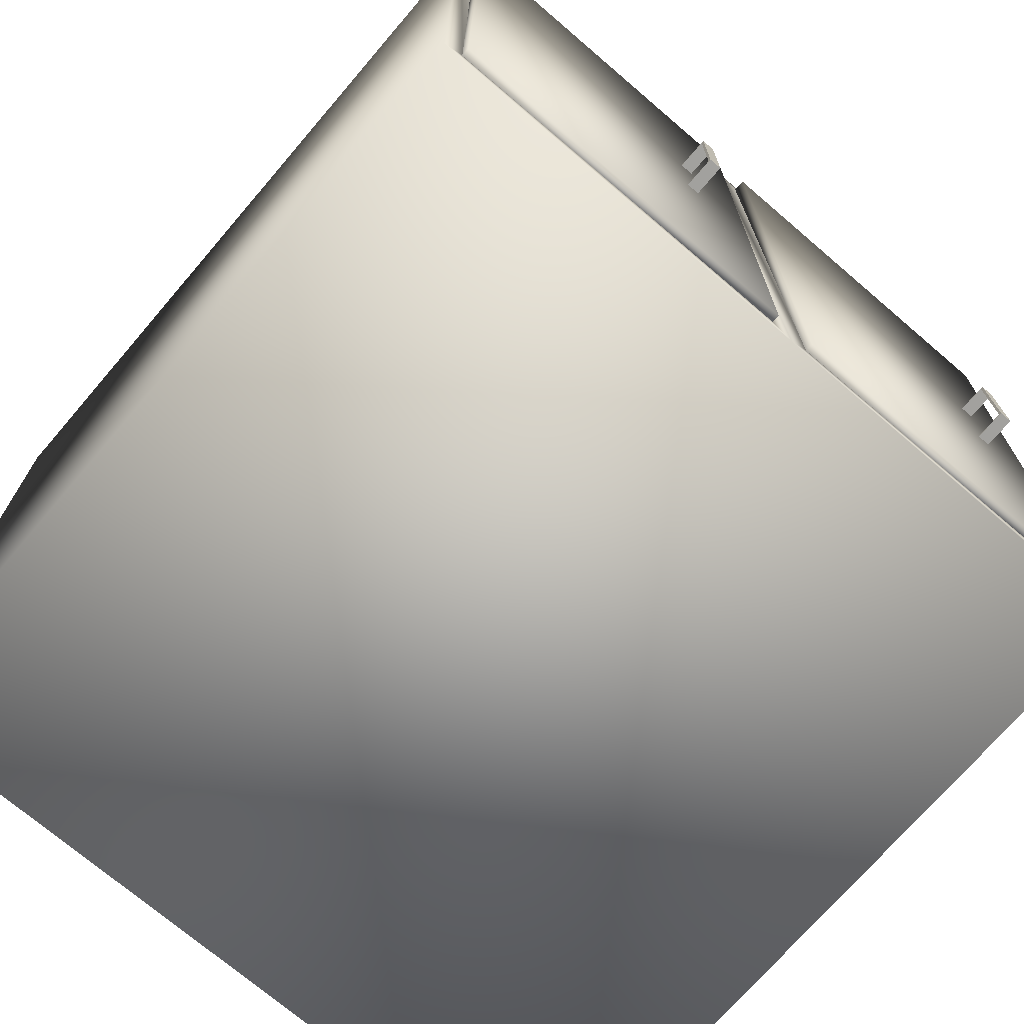
<metadata>
{"format":"obj","ext":"obj","renderer":"f3d","projection":"perspective","resolution":1024,"background":"white","views":[{"elev":-72.1,"azim":49.4,"up":"+Z"}]}
</metadata>
<code>
v  -29.81 0 29.37
v  -29.81 0 -30.63
v  30.19 0 -30.63
v  30.19 0 29.37
v  -29.81 60 29.37
v  30.19 60 29.37
v  30.19 60 -30.63
v  -29.81 60 -30.63
v  30.19 30 29.37
v  -26.81 1.5 27.87
v  -26.81 1.5 -29.13
v  -26.81 28.5 -29.13
v  -26.81 28.5 27.87
v  30.19 30 -30.63
v  -26.81 31.5 -29.13
v  -26.81 58.5 -29.13
v  -26.81 58.5 27.87
v  -26.81 31.5 27.87
v  30.19 1.5 -29.13
v  30.19 1.5 27.87
v  30.19 28.5 -29.13
v  30.19 28.5 27.87
v  30.19 58.5 -29.13
v  30.19 31.5 -29.13
v  30.19 58.5 27.87
v  30.19 31.5 27.87
o Box001
g Box001
f 1 2 3 4
f 5 6 7 8
f 1 4 9 6 5
f 10 11 12 13
f 3 2 8 7 14
f 2 1 5 8
f 15 16 17 18
f 4 3 19 20
f 3 14 21 19
f 14 9 22 21
f 9 4 20 22
f 14 7 23 24
f 7 6 25 23
f 6 9 26 25
f 9 14 24 26
f 20 19 11 10
f 19 21 12 11
f 21 22 13 12
f 22 20 10 13
f 24 23 16 15
f 23 25 17 16
f 25 26 18 17
f 26 24 15 18
v  -24.87 2.5 27.1
v  -24.87 27.5 27.1
v  -25.22 27.5 -27.9
v  -25.22 2.5 -27.9
v  -24.87 57.5 27.1
v  -25.22 57.5 -27.9
v  -25.22 32.5 -27.9
v  -24.87 32.5 27.1
v  30.78 28.5 -29.25
v  31.14 28.5 27.75
v  31.14 1.5 27.75
v  30.78 1.5 -29.25
v  30.78 31.5 -29.25
v  30.78 58.5 -29.25
v  31.14 58.5 27.75
v  31.14 31.5 27.75
v  30.14 28.5 27.76
v  30.14 1.5 27.76
v  29.78 28.5 -29.24
v  29.78 1.5 -29.24
v  29.78 58.5 -29.24
v  30.14 58.5 27.76
v  29.78 31.5 -29.24
v  30.14 31.5 27.76
v  30.13 27.5 26.76
v  30.13 2.5 26.76
v  29.78 27.5 -28.24
v  29.78 2.5 -28.24
v  29.78 57.5 -28.24
v  30.13 57.5 26.76
v  29.78 32.5 -28.24
v  30.13 32.5 26.76
v  28.62 4.5 25.27
v  28.29 4.5 -26.73
v  -23.71 4.5 -26.4
v  -23.38 4.5 25.59
v  28.62 34.5 25.27
v  28.29 34.5 -26.73
v  -23.71 34.5 -26.4
v  -23.38 34.5 25.59
v  28.29 27.5 -26.73
v  28.62 27.5 25.27
v  -23.71 27.5 -26.4
v  -23.38 27.5 25.59
v  28.29 57.5 -26.73
v  28.62 57.5 25.27
v  -23.71 57.5 -26.4
v  -23.38 57.5 25.59
o Object001
g Object001
f 27 28 29 30
f 31 32 33 34
f 35 36 37 38
f 39 40 41 42
f 43 44 37 36
f 45 43 36 35
f 46 45 35 38
f 44 46 38 37
f 47 48 41 40
f 49 47 40 39
f 50 49 39 42
f 48 50 42 41
f 44 43 51 52
f 43 45 53 51
f 45 46 54 53
f 46 44 52 54
f 48 47 55 56
f 47 49 57 55
f 49 50 58 57
f 50 48 56 58
f 52 51 28 27
f 59 60 61 62
f 53 54 30 29
f 54 52 27 30
f 63 64 65 66
f 55 57 33 32
f 57 58 34 33
f 58 56 31 34
f 51 53 67 68
f 53 29 69 67
f 29 28 70 69
f 28 51 68 70
f 56 55 71 72
f 55 32 73 71
f 32 31 74 73
f 31 56 72 74
f 68 67 60 59
f 67 69 61 60
f 69 70 62 61
f 70 68 59 62
f 72 71 64 63
f 71 73 65 64
f 73 74 66 65
f 74 72 63 66
v  30.41 53.71 -4.228
v  29.41 53.71 -4.238
v  29.41 53.71 -4.213
v  30.39 53.71 -4.204
v  31.41 53.71 -4.219
v  31.38 53.71 -4.194
v  32.41 53.71 -4.209
v  32.37 53.71 -4.184
v  33.41 53.71 -4.199
v  33.35 53.71 -4.175
v  33.39 53.71 -2.199
v  33.34 53.71 -2.187
v  33.37 53.71 -0.1994
v  33.32 53.71 -0.1999
v  33.35 53.71 1.8
v  33.3 53.71 1.788
v  33.33 53.71 3.8
v  33.28 53.71 3.775
v  32.33 53.71 3.791
v  32.29 53.71 3.765
v  31.33 53.71 3.781
v  31.3 53.71 3.756
v  30.33 53.71 3.771
v  30.32 53.71 3.746
v  29.33 53.71 3.761
v  29.33 53.71 3.736
v  29.4 53.71 -4.188
v  30.38 53.71 -4.179
v  31.35 53.71 -4.169
v  32.33 53.71 -4.16
v  33.3 53.71 -4.15
v  33.29 53.71 -2.175
v  33.27 53.71 -0.2003
v  33.25 53.71 1.775
v  33.23 53.71 3.749
v  32.25 53.71 3.74
v  31.28 53.71 3.73
v  30.3 53.71 3.721
v  29.33 53.71 3.711
v  29.4 53.71 -4.163
v  30.37 53.71 -4.154
v  31.33 53.71 -4.144
v  32.29 53.71 -4.135
v  33.25 53.71 -4.126
v  33.24 53.71 -2.163
v  33.22 53.71 -0.2008
v  33.2 53.71 1.762
v  33.18 53.71 3.724
v  32.22 53.71 3.715
v  31.25 53.71 3.705
v  30.29 53.71 3.696
v  29.33 53.71 3.686
v  29.4 53.71 -4.138
v  30.35 53.71 -4.129
v  31.3 53.71 -4.12
v  32.25 53.71 -4.11
v  33.2 53.71 -4.101
v  33.19 53.71 -2.151
v  33.17 53.71 -0.2013
v  33.15 53.71 1.749
v  33.13 53.71 3.699
v  32.18 53.71 3.689
v  31.23 53.71 3.68
v  30.28 53.71 3.671
v  29.33 53.71 3.661
v  30.41 53.46 -4.228
v  29.41 53.46 -4.238
v  31.41 53.46 -4.219
v  32.41 53.46 -4.209
v  33.41 53.46 -4.199
v  33.39 53.46 -2.199
v  33.37 53.46 -0.1994
v  33.35 53.46 1.8
v  33.33 53.46 3.8
v  32.33 53.46 3.791
v  31.33 53.46 3.781
v  30.33 53.46 3.771
v  29.33 53.46 3.761
v  29.33 53.46 3.736
v  29.33 53.46 3.711
v  29.33 53.46 3.686
v  29.33 53.46 3.661
v  30.28 53.46 3.671
v  31.23 53.46 3.68
v  32.18 53.46 3.689
v  33.13 53.46 3.699
v  33.15 53.46 1.749
v  33.17 53.46 -0.2013
v  33.19 53.46 -2.151
v  33.2 53.46 -4.101
v  32.25 53.46 -4.11
v  31.3 53.46 -4.12
v  30.35 53.46 -4.129
v  29.4 53.46 -4.138
v  29.4 53.46 -4.163
v  29.4 53.46 -4.188
v  29.41 53.46 -4.213
v  30.41 53.21 -4.228
v  29.41 53.21 -4.238
v  31.41 53.21 -4.219
v  32.41 53.21 -4.209
v  33.41 53.21 -4.199
v  33.39 53.21 -2.199
v  33.37 53.21 -0.1994
v  33.35 53.21 1.8
v  33.33 53.21 3.8
v  32.33 53.21 3.791
v  31.33 53.21 3.781
v  30.33 53.21 3.771
v  29.33 53.21 3.761
v  29.33 53.21 3.736
v  29.33 53.21 3.711
v  29.33 53.21 3.686
v  29.33 53.21 3.661
v  30.28 53.21 3.671
v  31.23 53.21 3.68
v  32.18 53.21 3.689
v  33.13 53.21 3.699
v  33.15 53.21 1.749
v  33.17 53.21 -0.2013
v  33.19 53.21 -2.151
v  33.2 53.21 -4.101
v  32.25 53.21 -4.11
v  31.3 53.21 -4.12
v  30.35 53.21 -4.129
v  29.4 53.21 -4.138
v  29.4 53.21 -4.163
v  29.4 53.21 -4.188
v  29.41 53.21 -4.213
v  30.41 52.96 -4.228
v  29.41 52.96 -4.238
v  31.41 52.96 -4.219
v  32.41 52.96 -4.209
v  33.41 52.96 -4.199
v  33.39 52.96 -2.199
v  33.37 52.96 -0.1994
v  33.35 52.96 1.8
v  33.33 52.96 3.8
v  32.33 52.96 3.791
v  31.33 52.96 3.781
v  30.33 52.96 3.771
v  29.33 52.96 3.761
v  29.33 52.96 3.736
v  29.33 52.96 3.711
v  29.33 52.96 3.686
v  29.33 52.96 3.661
v  30.28 52.96 3.671
v  31.23 52.96 3.68
v  32.18 52.96 3.689
v  33.13 52.96 3.699
v  33.15 52.96 1.749
v  33.17 52.96 -0.2013
v  33.19 52.96 -2.151
v  33.2 52.96 -4.101
v  32.25 52.96 -4.11
v  31.3 52.96 -4.12
v  30.35 52.96 -4.129
v  29.4 52.96 -4.138
v  29.4 52.96 -4.163
v  29.4 52.96 -4.188
v  29.41 52.96 -4.213
v  30.41 52.71 -4.228
v  29.41 52.71 -4.238
v  31.41 52.71 -4.219
v  32.41 52.71 -4.209
v  33.41 52.71 -4.199
v  33.39 52.71 -2.199
v  33.37 52.71 -0.1994
v  33.35 52.71 1.8
v  33.33 52.71 3.8
v  32.33 52.71 3.791
v  31.33 52.71 3.781
v  30.33 52.71 3.771
v  29.33 52.71 3.761
v  29.33 52.71 3.736
v  29.33 52.71 3.711
v  29.33 52.71 3.686
v  29.33 52.71 3.661
v  30.28 52.71 3.671
v  31.23 52.71 3.68
v  32.18 52.71 3.689
v  33.13 52.71 3.699
v  33.15 52.71 1.749
v  33.17 52.71 -0.2013
v  33.19 52.71 -2.151
v  33.2 52.71 -4.101
v  32.25 52.71 -4.11
v  31.3 52.71 -4.12
v  30.35 52.71 -4.129
v  29.4 52.71 -4.138
v  29.4 52.71 -4.163
v  29.4 52.71 -4.188
v  29.41 52.71 -4.213
v  30.39 52.71 -4.204
v  31.38 52.71 -4.194
v  32.37 52.71 -4.184
v  33.35 52.71 -4.175
v  33.34 52.71 -2.187
v  33.32 52.71 -0.1999
v  33.3 52.71 1.788
v  33.28 52.71 3.775
v  32.29 52.71 3.765
v  31.3 52.71 3.756
v  30.32 52.71 3.746
v  30.38 52.71 -4.179
v  31.35 52.71 -4.169
v  32.33 52.71 -4.16
v  33.3 52.71 -4.15
v  33.29 52.71 -2.175
v  33.27 52.71 -0.2003
v  33.25 52.71 1.775
v  33.23 52.71 3.749
v  32.25 52.71 3.74
v  31.28 52.71 3.73
v  30.3 52.71 3.721
v  30.37 52.71 -4.154
v  31.33 52.71 -4.144
v  32.29 52.71 -4.135
v  33.25 52.71 -4.126
v  33.24 52.71 -2.163
v  33.22 52.71 -0.2008
v  33.2 52.71 1.762
v  33.18 52.71 3.724
v  32.22 52.71 3.715
v  31.25 52.71 3.705
v  30.29 52.71 3.696
o C_handle003
g C_handle003
f 75 76 77 78
f 79 75 78 80
f 81 79 80 82
f 83 81 82 84
f 85 83 84 86
f 87 85 86 88
f 89 87 88 90
f 91 89 90 92
f 93 91 92 94
f 95 93 94 96
f 97 95 96 98
f 99 97 98 100
f 78 77 101 102
f 80 78 102 103
f 82 80 103 104
f 84 82 104 105
f 86 84 105 106
f 88 86 106 107
f 90 88 107 108
f 92 90 108 109
f 94 92 109 110
f 96 94 110 111
f 98 96 111 112
f 100 98 112 113
f 102 101 114 115
f 103 102 115 116
f 104 103 116 117
f 105 104 117 118
f 106 105 118 119
f 107 106 119 120
f 108 107 120 121
f 109 108 121 122
f 110 109 122 123
f 111 110 123 124
f 112 111 124 125
f 113 112 125 126
f 115 114 127 128
f 116 115 128 129
f 117 116 129 130
f 118 117 130 131
f 119 118 131 132
f 120 119 132 133
f 121 120 133 134
f 122 121 134 135
f 123 122 135 136
f 124 123 136 137
f 125 124 137 138
f 126 125 138 139
f 140 141 76 75
f 142 140 75 79
f 143 142 79 81
f 144 143 81 83
f 145 144 83 85
f 146 145 85 87
f 147 146 87 89
f 148 147 89 91
f 149 148 91 93
f 150 149 93 95
f 151 150 95 97
f 152 151 97 99
f 153 152 99 100
f 154 153 100 113
f 155 154 113 126
f 156 155 126 139
f 157 156 139 138
f 158 157 138 137
f 159 158 137 136
f 160 159 136 135
f 161 160 135 134
f 162 161 134 133
f 163 162 133 132
f 164 163 132 131
f 165 164 131 130
f 166 165 130 129
f 167 166 129 128
f 168 167 128 127
f 169 168 127 114
f 170 169 114 101
f 171 170 101 77
f 141 171 77 76
f 172 173 141 140
f 174 172 140 142
f 175 174 142 143
f 176 175 143 144
f 177 176 144 145
f 178 177 145 146
f 179 178 146 147
f 180 179 147 148
f 181 180 148 149
f 182 181 149 150
f 183 182 150 151
f 184 183 151 152
f 185 184 152 153
f 186 185 153 154
f 187 186 154 155
f 188 187 155 156
f 189 188 156 157
f 190 189 157 158
f 191 190 158 159
f 192 191 159 160
f 193 192 160 161
f 194 193 161 162
f 195 194 162 163
f 196 195 163 164
f 197 196 164 165
f 198 197 165 166
f 199 198 166 167
f 200 199 167 168
f 201 200 168 169
f 202 201 169 170
f 203 202 170 171
f 173 203 171 141
f 204 205 173 172
f 206 204 172 174
f 207 206 174 175
f 208 207 175 176
f 209 208 176 177
f 210 209 177 178
f 211 210 178 179
f 212 211 179 180
f 213 212 180 181
f 214 213 181 182
f 215 214 182 183
f 216 215 183 184
f 217 216 184 185
f 218 217 185 186
f 219 218 186 187
f 220 219 187 188
f 221 220 188 189
f 222 221 189 190
f 223 222 190 191
f 224 223 191 192
f 225 224 192 193
f 226 225 193 194
f 227 226 194 195
f 228 227 195 196
f 229 228 196 197
f 230 229 197 198
f 231 230 198 199
f 232 231 199 200
f 233 232 200 201
f 234 233 201 202
f 235 234 202 203
f 205 235 203 173
f 236 237 205 204
f 238 236 204 206
f 239 238 206 207
f 240 239 207 208
f 241 240 208 209
f 242 241 209 210
f 243 242 210 211
f 244 243 211 212
f 245 244 212 213
f 246 245 213 214
f 247 246 214 215
f 248 247 215 216
f 249 248 216 217
f 250 249 217 218
f 251 250 218 219
f 252 251 219 220
f 253 252 220 221
f 254 253 221 222
f 255 254 222 223
f 256 255 223 224
f 257 256 224 225
f 258 257 225 226
f 259 258 226 227
f 260 259 227 228
f 261 260 228 229
f 262 261 229 230
f 263 262 230 231
f 264 263 231 232
f 265 264 232 233
f 266 265 233 234
f 267 266 234 235
f 237 267 235 205
f 268 267 237 236
f 269 268 236 238
f 270 269 238 239
f 271 270 239 240
f 272 271 240 241
f 273 272 241 242
f 274 273 242 243
f 275 274 243 244
f 276 275 244 245
f 277 276 245 246
f 278 277 246 247
f 249 278 247 248
f 279 266 267 268
f 280 279 268 269
f 281 280 269 270
f 282 281 270 271
f 283 282 271 272
f 284 283 272 273
f 285 284 273 274
f 286 285 274 275
f 287 286 275 276
f 288 287 276 277
f 289 288 277 278
f 250 289 278 249
f 290 265 266 279
f 291 290 279 280
f 292 291 280 281
f 293 292 281 282
f 294 293 282 283
f 295 294 283 284
f 296 295 284 285
f 297 296 285 286
f 298 297 286 287
f 299 298 287 288
f 300 299 288 289
f 251 300 289 250
f 263 264 265 290
f 262 263 290 291
f 261 262 291 292
f 260 261 292 293
f 259 260 293 294
f 258 259 294 295
f 257 258 295 296
f 256 257 296 297
f 255 256 297 298
f 254 255 298 299
f 253 254 299 300
f 252 253 300 251
v  30.45 23.49 -4.161
v  29.45 23.49 -4.155
v  29.45 23.49 -4.13
v  30.44 23.49 -4.136
v  31.45 23.49 -4.167
v  31.43 23.49 -4.142
v  32.45 23.49 -4.173
v  32.41 23.49 -4.147
v  33.45 23.49 -4.178
v  33.4 23.49 -4.153
v  33.46 23.49 -2.178
v  33.41 23.49 -2.166
v  33.48 23.49 -0.1785
v  33.43 23.49 -0.1782
v  33.49 23.49 1.821
v  33.44 23.49 1.809
v  33.5 23.49 3.821
v  33.45 23.49 3.797
v  32.5 23.49 3.827
v  32.46 23.49 3.802
v  31.5 23.49 3.833
v  31.47 23.49 3.808
v  30.5 23.49 3.839
v  30.49 23.49 3.814
v  29.5 23.49 3.844
v  29.5 23.49 3.819
v  29.45 23.49 -4.106
v  30.43 23.49 -4.111
v  31.4 23.49 -4.117
v  32.38 23.49 -4.122
v  33.35 23.49 -4.128
v  33.36 23.49 -2.153
v  33.38 23.49 -0.1779
v  33.39 23.49 1.797
v  33.4 23.49 3.772
v  32.42 23.49 3.778
v  31.45 23.49 3.783
v  30.47 23.49 3.789
v  29.5 23.49 3.794
v  29.45 23.49 -4.08
v  30.42 23.49 -4.086
v  31.38 23.49 -4.091
v  32.34 23.49 -4.097
v  33.3 23.49 -4.103
v  33.31 23.49 -2.14
v  33.33 23.49 -0.1776
v  33.34 23.49 1.785
v  33.35 23.49 3.747
v  32.39 23.49 3.753
v  31.42 23.49 3.758
v  30.46 23.49 3.764
v  29.5 23.49 3.769
v  29.45 23.49 -4.056
v  30.4 23.49 -4.061
v  31.35 23.49 -4.066
v  32.3 23.49 -4.072
v  33.25 23.49 -4.077
v  33.26 23.49 -2.127
v  33.28 23.49 -0.1773
v  33.29 23.49 1.773
v  33.3 23.49 3.723
v  32.35 23.49 3.728
v  31.4 23.49 3.733
v  30.45 23.49 3.739
v  29.5 23.49 3.744
v  30.45 23.24 -4.161
v  29.45 23.24 -4.155
v  31.45 23.24 -4.167
v  32.45 23.24 -4.173
v  33.45 23.24 -4.178
v  33.46 23.24 -2.178
v  33.48 23.24 -0.1785
v  33.49 23.24 1.821
v  33.5 23.24 3.821
v  32.5 23.24 3.827
v  31.5 23.24 3.833
v  30.5 23.24 3.839
v  29.5 23.24 3.844
v  29.5 23.24 3.819
v  29.5 23.24 3.794
v  29.5 23.24 3.769
v  29.5 23.24 3.744
v  30.45 23.24 3.739
v  31.4 23.24 3.733
v  32.35 23.24 3.728
v  33.3 23.24 3.723
v  33.29 23.24 1.773
v  33.28 23.24 -0.1773
v  33.26 23.24 -2.127
v  33.25 23.24 -4.077
v  32.3 23.24 -4.072
v  31.35 23.24 -4.066
v  30.4 23.24 -4.061
v  29.45 23.24 -4.056
v  29.45 23.24 -4.08
v  29.45 23.24 -4.106
v  29.45 23.24 -4.13
v  30.45 22.99 -4.161
v  29.45 22.99 -4.155
v  31.45 22.99 -4.167
v  32.45 22.99 -4.173
v  33.45 22.99 -4.178
v  33.46 22.99 -2.178
v  33.48 22.99 -0.1785
v  33.49 22.99 1.821
v  33.5 22.99 3.821
v  32.5 22.99 3.827
v  31.5 22.99 3.833
v  30.5 22.99 3.839
v  29.5 22.99 3.844
v  29.5 22.99 3.819
v  29.5 22.99 3.794
v  29.5 22.99 3.769
v  29.5 22.99 3.744
v  30.45 22.99 3.739
v  31.4 22.99 3.733
v  32.35 22.99 3.728
v  33.3 22.99 3.723
v  33.29 22.99 1.773
v  33.28 22.99 -0.1773
v  33.26 22.99 -2.127
v  33.25 22.99 -4.077
v  32.3 22.99 -4.072
v  31.35 22.99 -4.066
v  30.4 22.99 -4.061
v  29.45 22.99 -4.056
v  29.45 22.99 -4.08
v  29.45 22.99 -4.106
v  29.45 22.99 -4.13
v  30.45 22.74 -4.161
v  29.45 22.74 -4.155
v  31.45 22.74 -4.167
v  32.45 22.74 -4.173
v  33.45 22.74 -4.178
v  33.46 22.74 -2.178
v  33.48 22.74 -0.1785
v  33.49 22.74 1.821
v  33.5 22.74 3.821
v  32.5 22.74 3.827
v  31.5 22.74 3.833
v  30.5 22.74 3.839
v  29.5 22.74 3.844
v  29.5 22.74 3.819
v  29.5 22.74 3.794
v  29.5 22.74 3.769
v  29.5 22.74 3.744
v  30.45 22.74 3.739
v  31.4 22.74 3.733
v  32.35 22.74 3.728
v  33.3 22.74 3.723
v  33.29 22.74 1.773
v  33.28 22.74 -0.1773
v  33.26 22.74 -2.127
v  33.25 22.74 -4.077
v  32.3 22.74 -4.072
v  31.35 22.74 -4.066
v  30.4 22.74 -4.061
v  29.45 22.74 -4.056
v  29.45 22.74 -4.08
v  29.45 22.74 -4.106
v  29.45 22.74 -4.13
v  30.45 22.49 -4.161
v  29.45 22.49 -4.155
v  31.45 22.49 -4.167
v  32.45 22.49 -4.173
v  33.45 22.49 -4.178
v  33.46 22.49 -2.178
v  33.48 22.49 -0.1785
v  33.49 22.49 1.821
v  33.5 22.49 3.821
v  32.5 22.49 3.827
v  31.5 22.49 3.833
v  30.5 22.49 3.839
v  29.5 22.49 3.844
v  29.5 22.49 3.819
v  29.5 22.49 3.794
v  29.5 22.49 3.769
v  29.5 22.49 3.744
v  30.45 22.49 3.739
v  31.4 22.49 3.733
v  32.35 22.49 3.728
v  33.3 22.49 3.723
v  33.29 22.49 1.773
v  33.28 22.49 -0.1773
v  33.26 22.49 -2.127
v  33.25 22.49 -4.077
v  32.3 22.49 -4.072
v  31.35 22.49 -4.066
v  30.4 22.49 -4.061
v  29.45 22.49 -4.056
v  29.45 22.49 -4.08
v  29.45 22.49 -4.106
v  29.45 22.49 -4.13
v  30.44 22.49 -4.136
v  31.43 22.49 -4.142
v  32.41 22.49 -4.147
v  33.4 22.49 -4.153
v  33.41 22.49 -2.166
v  33.43 22.49 -0.1782
v  33.44 22.49 1.809
v  33.45 22.49 3.797
v  32.46 22.49 3.802
v  31.47 22.49 3.808
v  30.49 22.49 3.814
v  30.43 22.49 -4.111
v  31.4 22.49 -4.117
v  32.38 22.49 -4.122
v  33.35 22.49 -4.128
v  33.36 22.49 -2.153
v  33.38 22.49 -0.1779
v  33.39 22.49 1.797
v  33.4 22.49 3.772
v  32.42 22.49 3.778
v  31.45 22.49 3.783
v  30.47 22.49 3.789
v  30.42 22.49 -4.086
v  31.38 22.49 -4.091
v  32.34 22.49 -4.097
v  33.3 22.49 -4.103
v  33.31 22.49 -2.14
v  33.33 22.49 -0.1776
v  33.34 22.49 1.785
v  33.35 22.49 3.747
v  32.39 22.49 3.753
v  31.42 22.49 3.758
v  30.46 22.49 3.764
o C_handle004
g C_handle004
f 301 302 303 304
f 305 301 304 306
f 307 305 306 308
f 309 307 308 310
f 311 309 310 312
f 313 311 312 314
f 315 313 314 316
f 317 315 316 318
f 319 317 318 320
f 321 319 320 322
f 323 321 322 324
f 325 323 324 326
f 304 303 327 328
f 306 304 328 329
f 308 306 329 330
f 310 308 330 331
f 312 310 331 332
f 314 312 332 333
f 316 314 333 334
f 318 316 334 335
f 320 318 335 336
f 322 320 336 337
f 324 322 337 338
f 326 324 338 339
f 328 327 340 341
f 329 328 341 342
f 330 329 342 343
f 331 330 343 344
f 332 331 344 345
f 333 332 345 346
f 334 333 346 347
f 335 334 347 348
f 336 335 348 349
f 337 336 349 350
f 338 337 350 351
f 339 338 351 352
f 341 340 353 354
f 342 341 354 355
f 343 342 355 356
f 344 343 356 357
f 345 344 357 358
f 346 345 358 359
f 347 346 359 360
f 348 347 360 361
f 349 348 361 362
f 350 349 362 363
f 351 350 363 364
f 352 351 364 365
f 366 367 302 301
f 368 366 301 305
f 369 368 305 307
f 370 369 307 309
f 371 370 309 311
f 372 371 311 313
f 373 372 313 315
f 374 373 315 317
f 375 374 317 319
f 376 375 319 321
f 377 376 321 323
f 378 377 323 325
f 379 378 325 326
f 380 379 326 339
f 381 380 339 352
f 382 381 352 365
f 383 382 365 364
f 384 383 364 363
f 385 384 363 362
f 386 385 362 361
f 387 386 361 360
f 388 387 360 359
f 389 388 359 358
f 390 389 358 357
f 391 390 357 356
f 392 391 356 355
f 393 392 355 354
f 394 393 354 353
f 395 394 353 340
f 396 395 340 327
f 397 396 327 303
f 367 397 303 302
f 398 399 367 366
f 400 398 366 368
f 401 400 368 369
f 402 401 369 370
f 403 402 370 371
f 404 403 371 372
f 405 404 372 373
f 406 405 373 374
f 407 406 374 375
f 408 407 375 376
f 409 408 376 377
f 410 409 377 378
f 411 410 378 379
f 412 411 379 380
f 413 412 380 381
f 414 413 381 382
f 415 414 382 383
f 416 415 383 384
f 417 416 384 385
f 418 417 385 386
f 419 418 386 387
f 420 419 387 388
f 421 420 388 389
f 422 421 389 390
f 423 422 390 391
f 424 423 391 392
f 425 424 392 393
f 426 425 393 394
f 427 426 394 395
f 428 427 395 396
f 429 428 396 397
f 399 429 397 367
f 430 431 399 398
f 432 430 398 400
f 433 432 400 401
f 434 433 401 402
f 435 434 402 403
f 436 435 403 404
f 437 436 404 405
f 438 437 405 406
f 439 438 406 407
f 440 439 407 408
f 441 440 408 409
f 442 441 409 410
f 443 442 410 411
f 444 443 411 412
f 445 444 412 413
f 446 445 413 414
f 447 446 414 415
f 448 447 415 416
f 449 448 416 417
f 450 449 417 418
f 451 450 418 419
f 452 451 419 420
f 453 452 420 421
f 454 453 421 422
f 455 454 422 423
f 456 455 423 424
f 457 456 424 425
f 458 457 425 426
f 459 458 426 427
f 460 459 427 428
f 461 460 428 429
f 431 461 429 399
f 462 463 431 430
f 464 462 430 432
f 465 464 432 433
f 466 465 433 434
f 467 466 434 435
f 468 467 435 436
f 469 468 436 437
f 470 469 437 438
f 471 470 438 439
f 472 471 439 440
f 473 472 440 441
f 474 473 441 442
f 475 474 442 443
f 476 475 443 444
f 477 476 444 445
f 478 477 445 446
f 479 478 446 447
f 480 479 447 448
f 481 480 448 449
f 482 481 449 450
f 483 482 450 451
f 484 483 451 452
f 485 484 452 453
f 486 485 453 454
f 487 486 454 455
f 488 487 455 456
f 489 488 456 457
f 490 489 457 458
f 491 490 458 459
f 492 491 459 460
f 493 492 460 461
f 463 493 461 431
f 494 493 463 462
f 495 494 462 464
f 496 495 464 465
f 497 496 465 466
f 498 497 466 467
f 499 498 467 468
f 500 499 468 469
f 501 500 469 470
f 502 501 470 471
f 503 502 471 472
f 504 503 472 473
f 475 504 473 474
f 505 492 493 494
f 506 505 494 495
f 507 506 495 496
f 508 507 496 497
f 509 508 497 498
f 510 509 498 499
f 511 510 499 500
f 512 511 500 501
f 513 512 501 502
f 514 513 502 503
f 515 514 503 504
f 476 515 504 475
f 516 491 492 505
f 517 516 505 506
f 518 517 506 507
f 519 518 507 508
f 520 519 508 509
f 521 520 509 510
f 522 521 510 511
f 523 522 511 512
f 524 523 512 513
f 525 524 513 514
f 526 525 514 515
f 477 526 515 476
f 489 490 491 516
f 488 489 516 517
f 487 488 517 518
f 486 487 518 519
f 485 486 519 520
f 484 485 520 521
f 483 484 521 522
f 482 483 522 523
f 481 482 523 524
f 480 481 524 525
f 479 480 525 526
f 478 479 526 477

</code>
